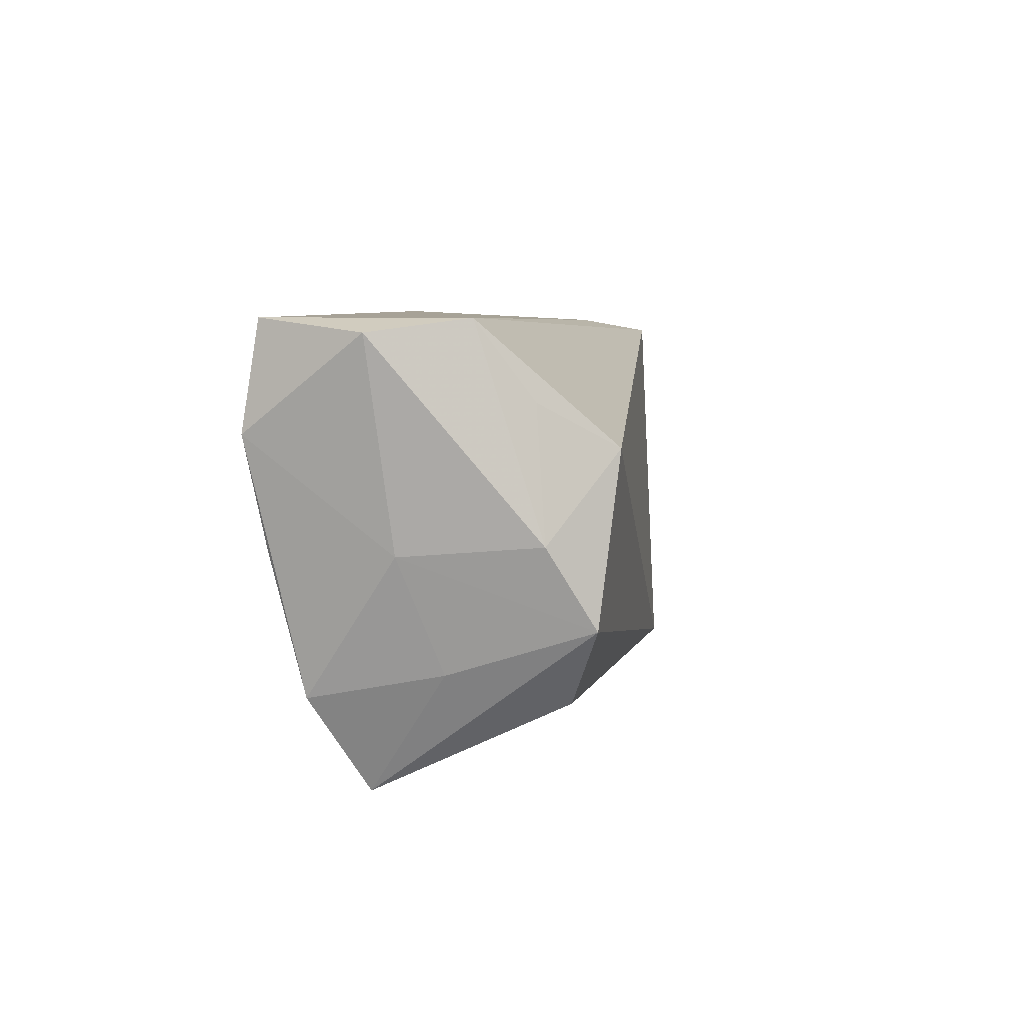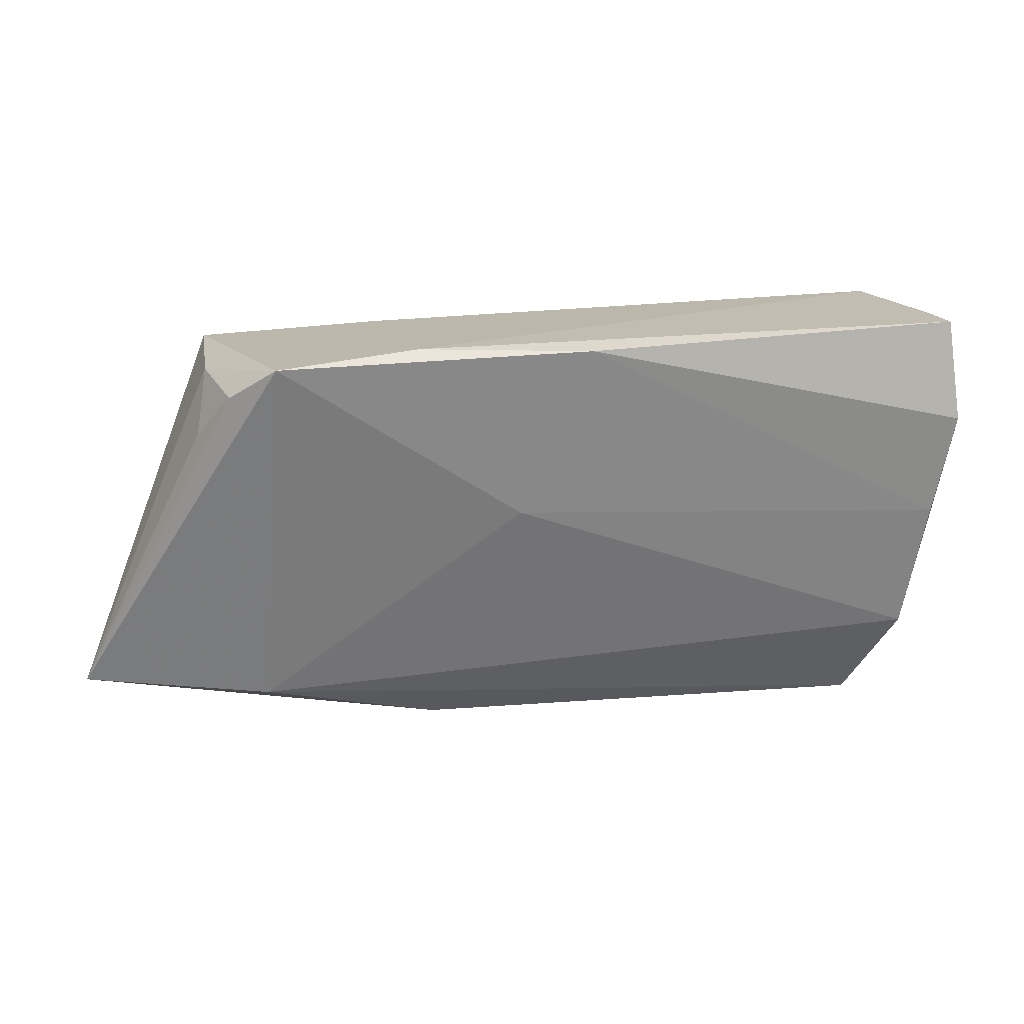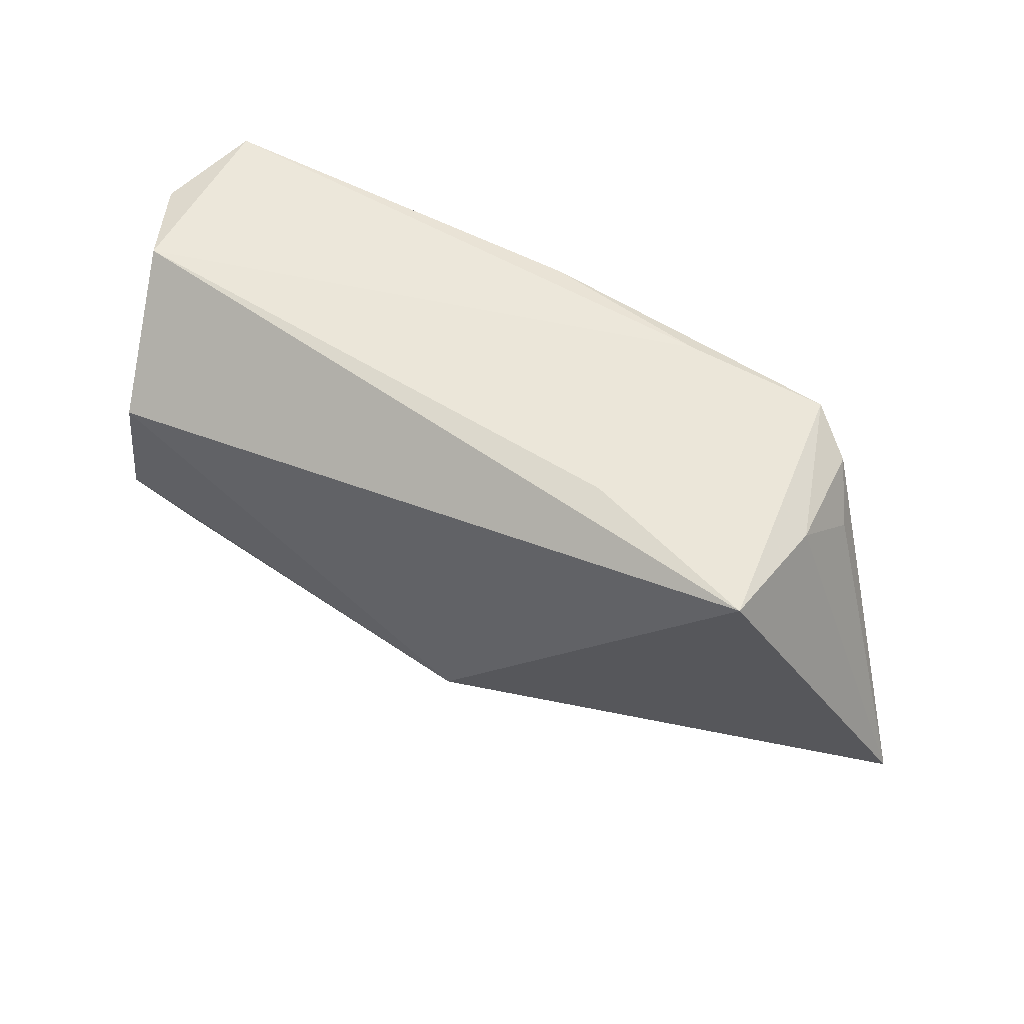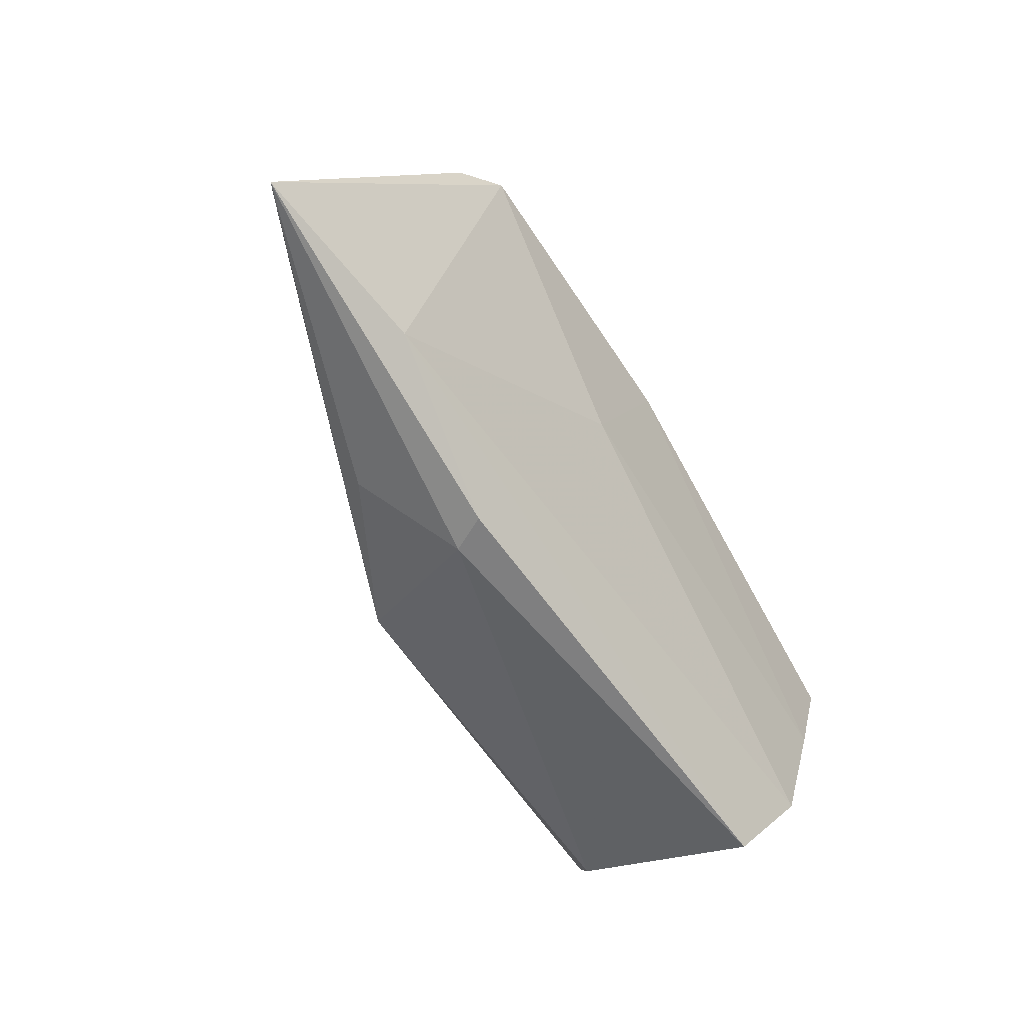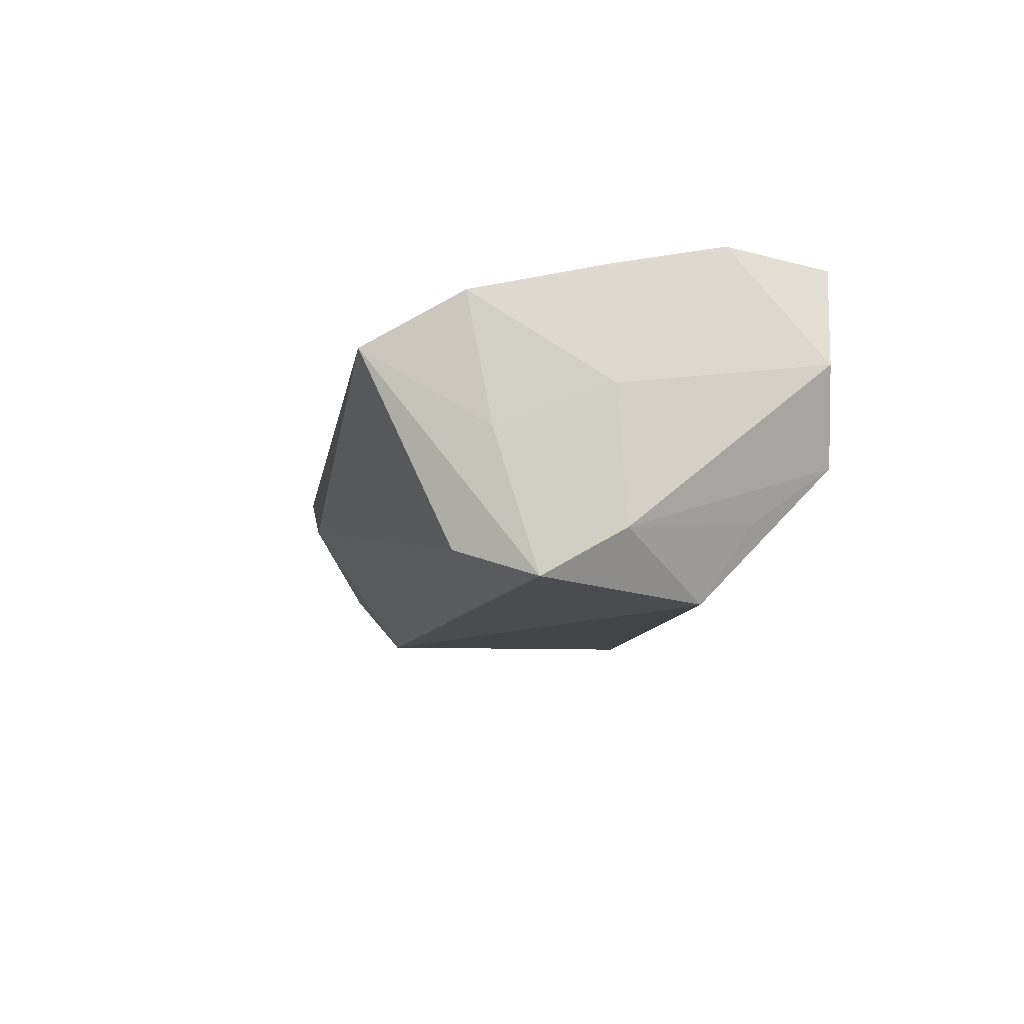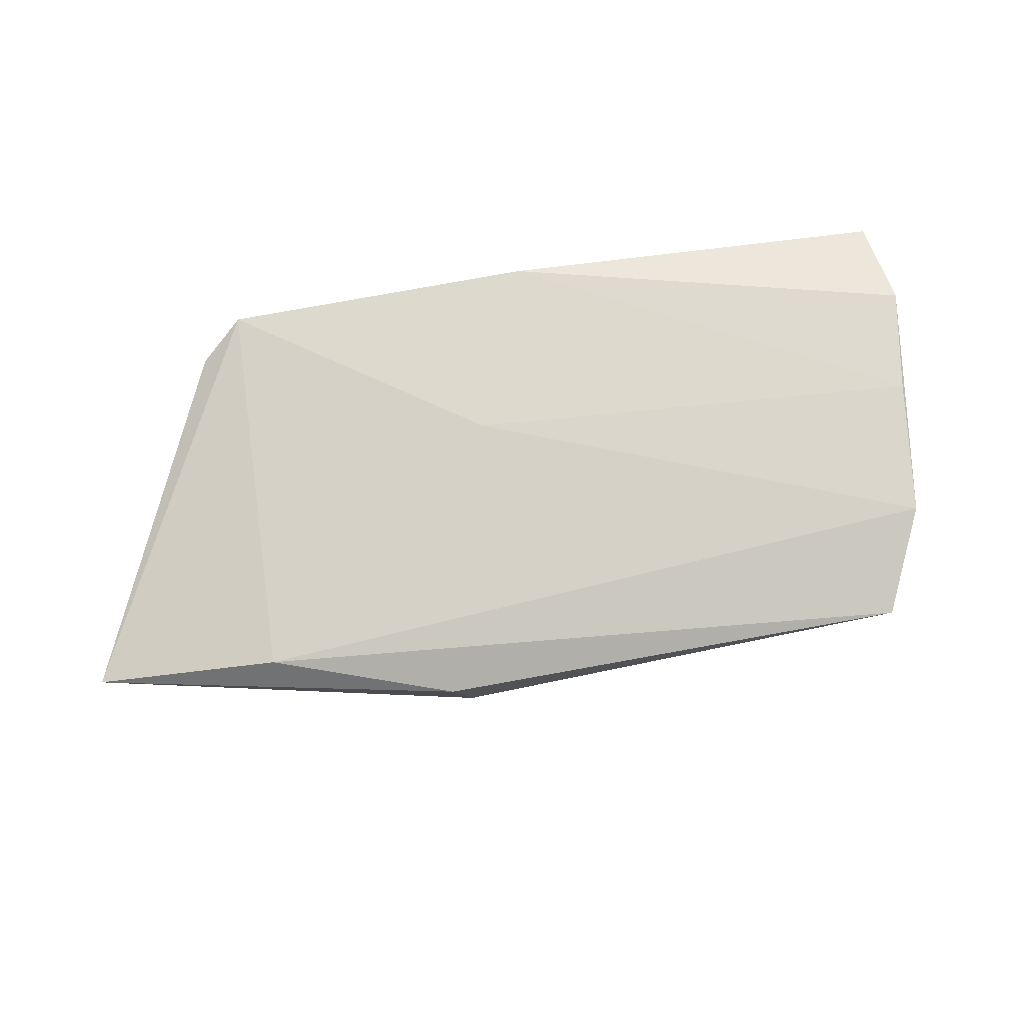
<metadata>
{"format":"obj","ext":"obj","renderer":"f3d","projection":"perspective","resolution":1024,"background":"white","views":[{"elev":6.6,"azim":99.8,"up":"+Y"},{"elev":17.0,"azim":-15.3,"up":"+Y"},{"elev":53.8,"azim":-148.9,"up":"+Y"},{"elev":-65.3,"azim":-59.9,"up":"+Y"},{"elev":-12.1,"azim":78.9,"up":"+Z"},{"elev":61.0,"azim":-8.7,"up":"+Z"}]}
</metadata>
<code>
v 0.04331 -0.0188 0.01443
v 0.03829 -0.01941 -0.01486
v -0.0176 -0.02963 -0.002177
v 0.0451 -0.002078 0.0181
v 0.04594 -0.0008083 -0.013
v 0.04284 0.01453 -0.01152
v -0.04729 0.02056 -0.01357
v -0.009643 -0.01913 -0.01943
v 0.04682 -0.002138 0.003323
v -0.05099 0.013 0.009467
v 0.04973 0.02215 0.005977
v -0.04302 -0.02388 0.005362
v 0.03817 -0.03044 0.008328
v -0.01143 0.001505 0.01601
v 0.04416 0.02366 -0.004835
v 0.03905 0.009418 -0.02034
v 0.046 0.02366 0.01853
v 0.04332 -0.01034 -0.01841
v 0.04324 -0.01572 -0.001391
v -0.02864 -0.02235 -0.01027
v -0.04757 0.01845 0.01458
v -0.00331 0.0229 0.02029
v -0.04891 0.01926 0.001095
v -0.04229 0.02226 0.01803
v 0.0471 0.011 0.02029
v -0.02464 0.02366 0.01697
v -0.06612 -0.02131 0.0009891
v -0.02017 -0.03027 0.002265
v -0.02507 0.02244 -0.007753
f 7 8 27
f 3 28 27
f 8 7 16
f 27 28 12
f 27 12 24
f 27 8 20
f 20 3 27
f 8 3 20
f 28 3 13
f 13 12 28
f 13 1 12
f 12 1 14
f 14 24 12
f 22 24 14
f 15 16 7
f 7 29 15
f 15 6 16
f 15 17 11
f 25 17 22
f 11 17 25
f 11 25 9
f 9 25 1
f 23 24 7
f 23 7 27
f 27 10 23
f 26 15 29
f 7 24 26
f 26 29 7
f 26 24 22
f 22 17 26
f 17 15 26
f 22 14 4
f 4 25 22
f 4 14 1
f 1 25 4
f 8 16 18
f 24 23 21
f 21 23 10
f 27 24 21
f 21 10 27
f 1 13 19
f 13 18 19
f 19 9 1
f 19 18 9
f 2 18 13
f 2 13 3
f 8 18 2
f 2 3 8
f 11 9 5
f 9 18 5
f 5 15 11
f 6 15 5
f 16 6 5
f 5 18 16

</code>
